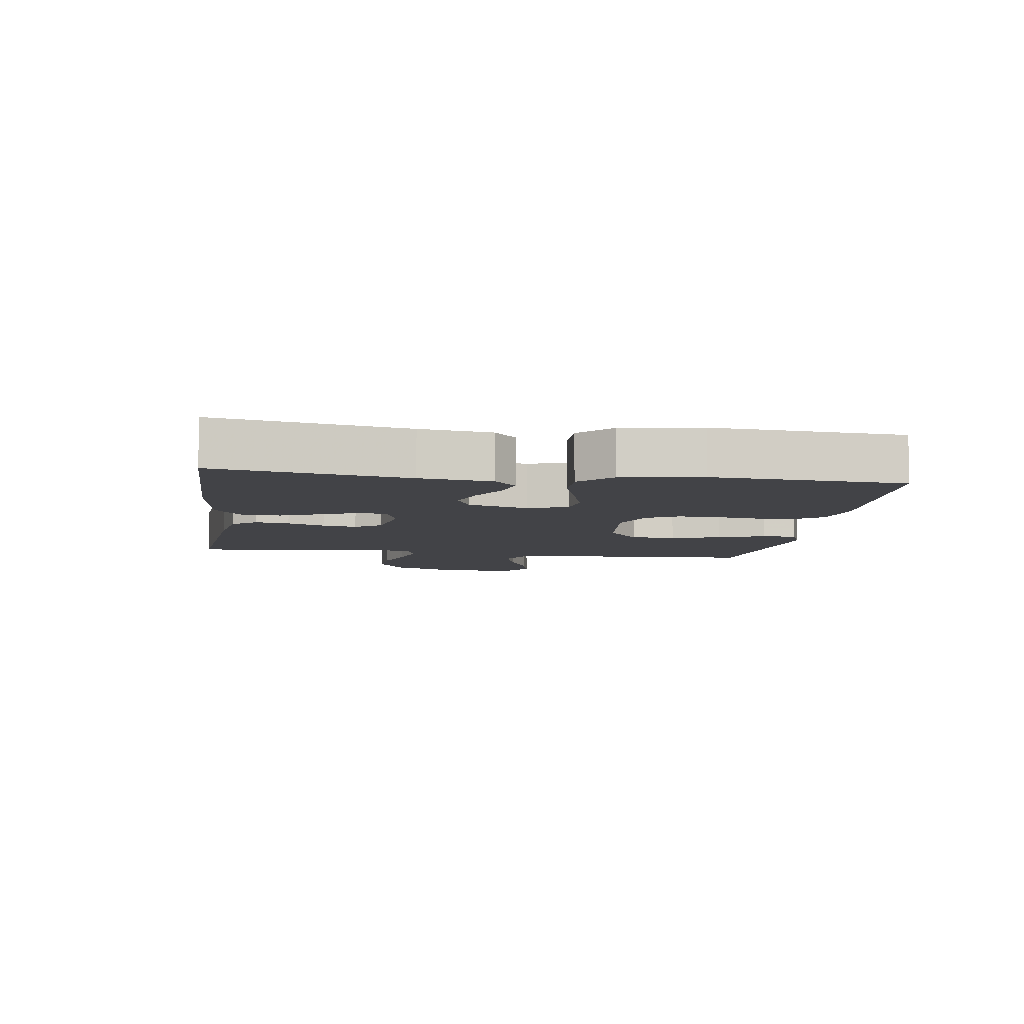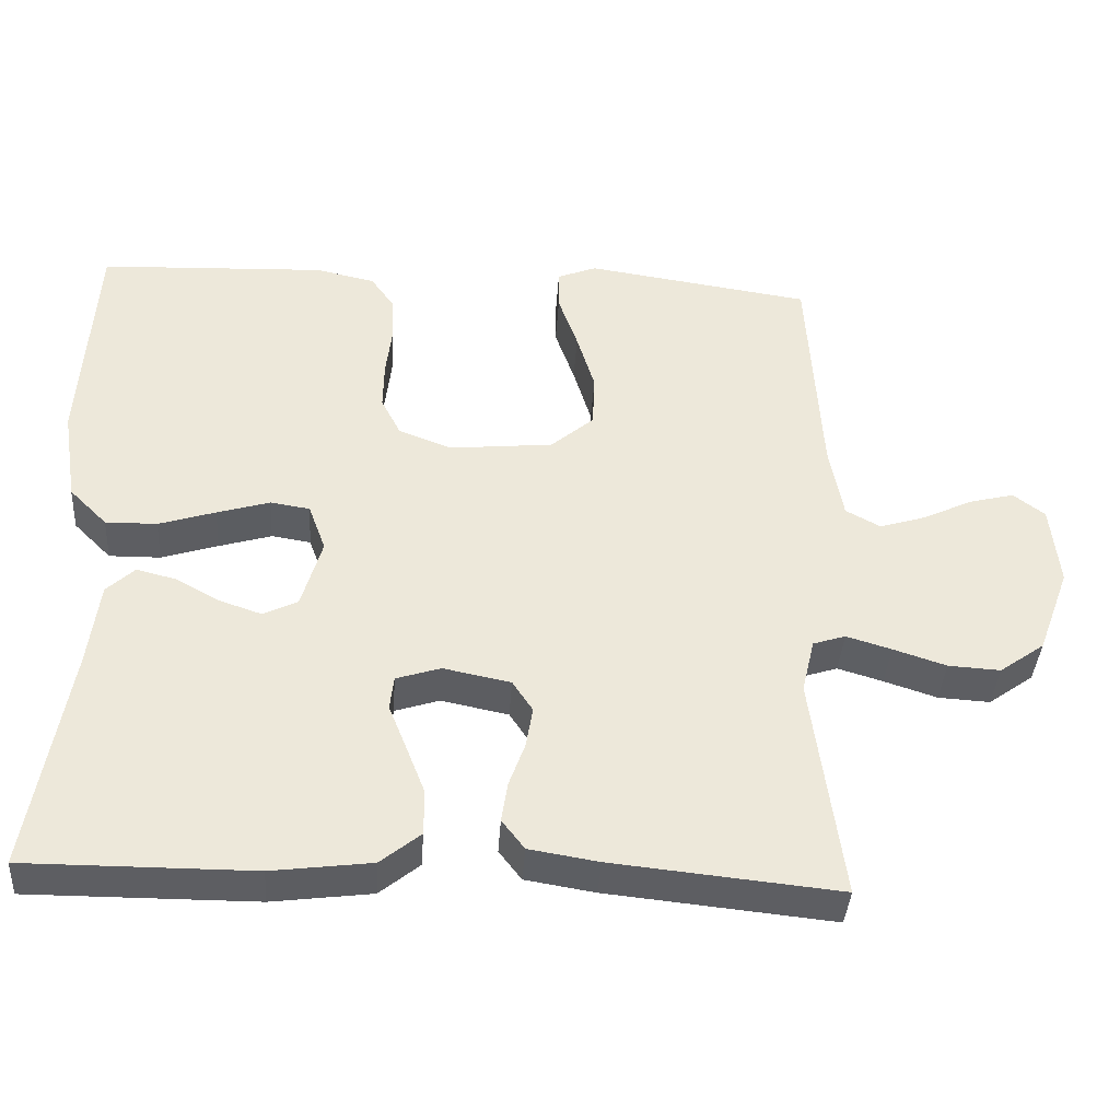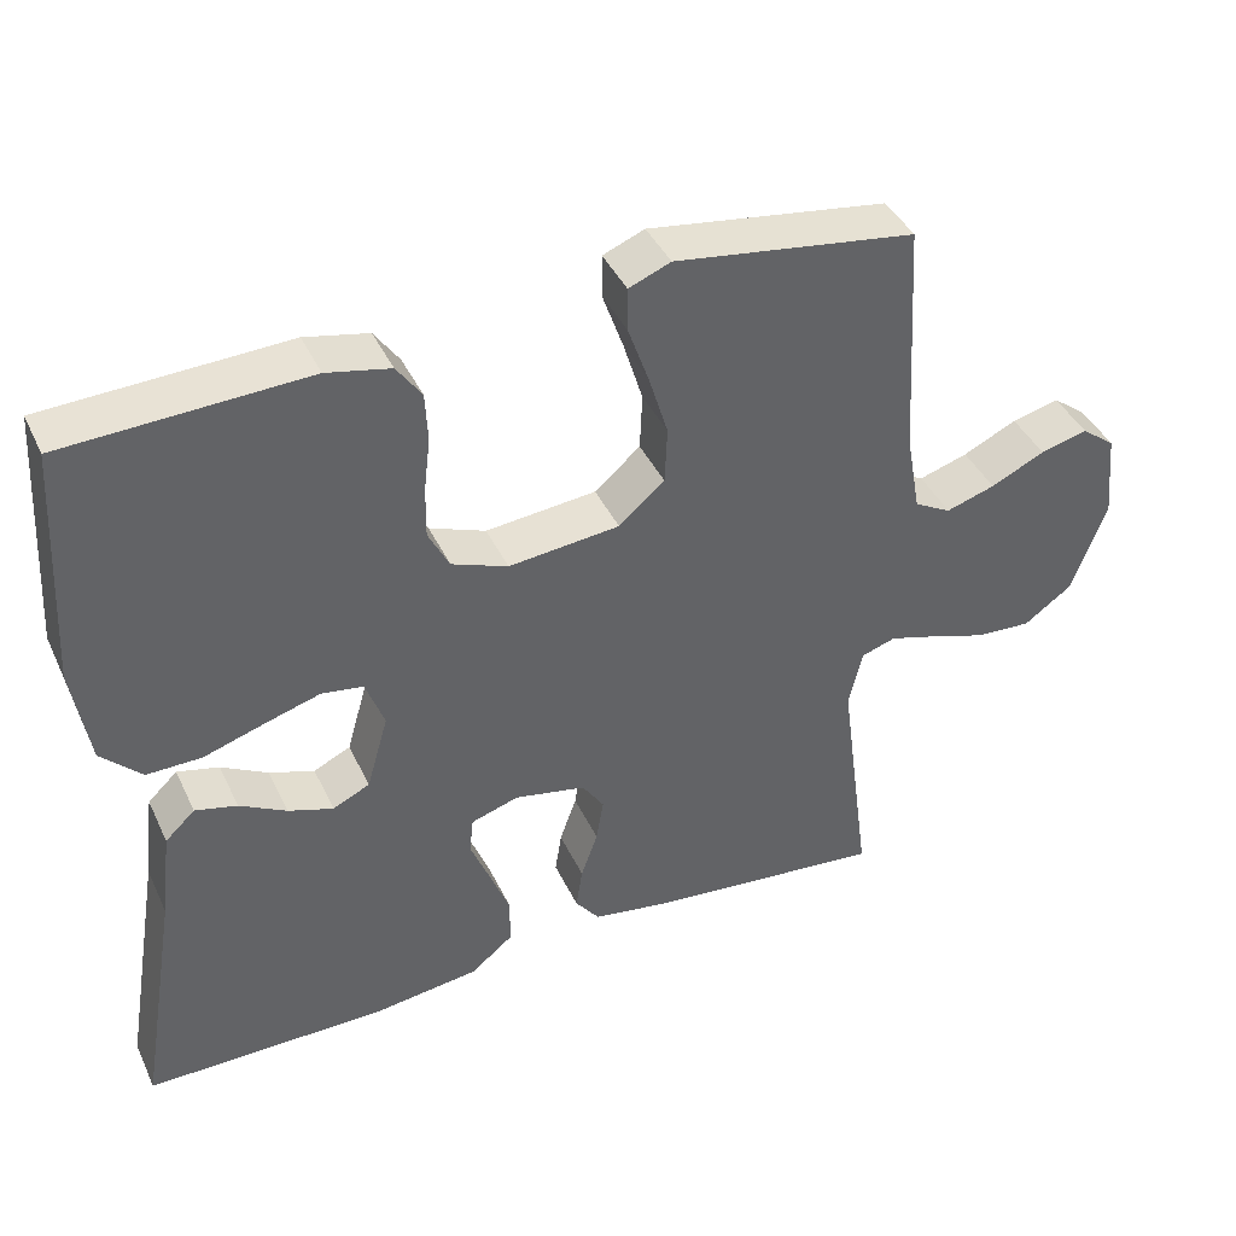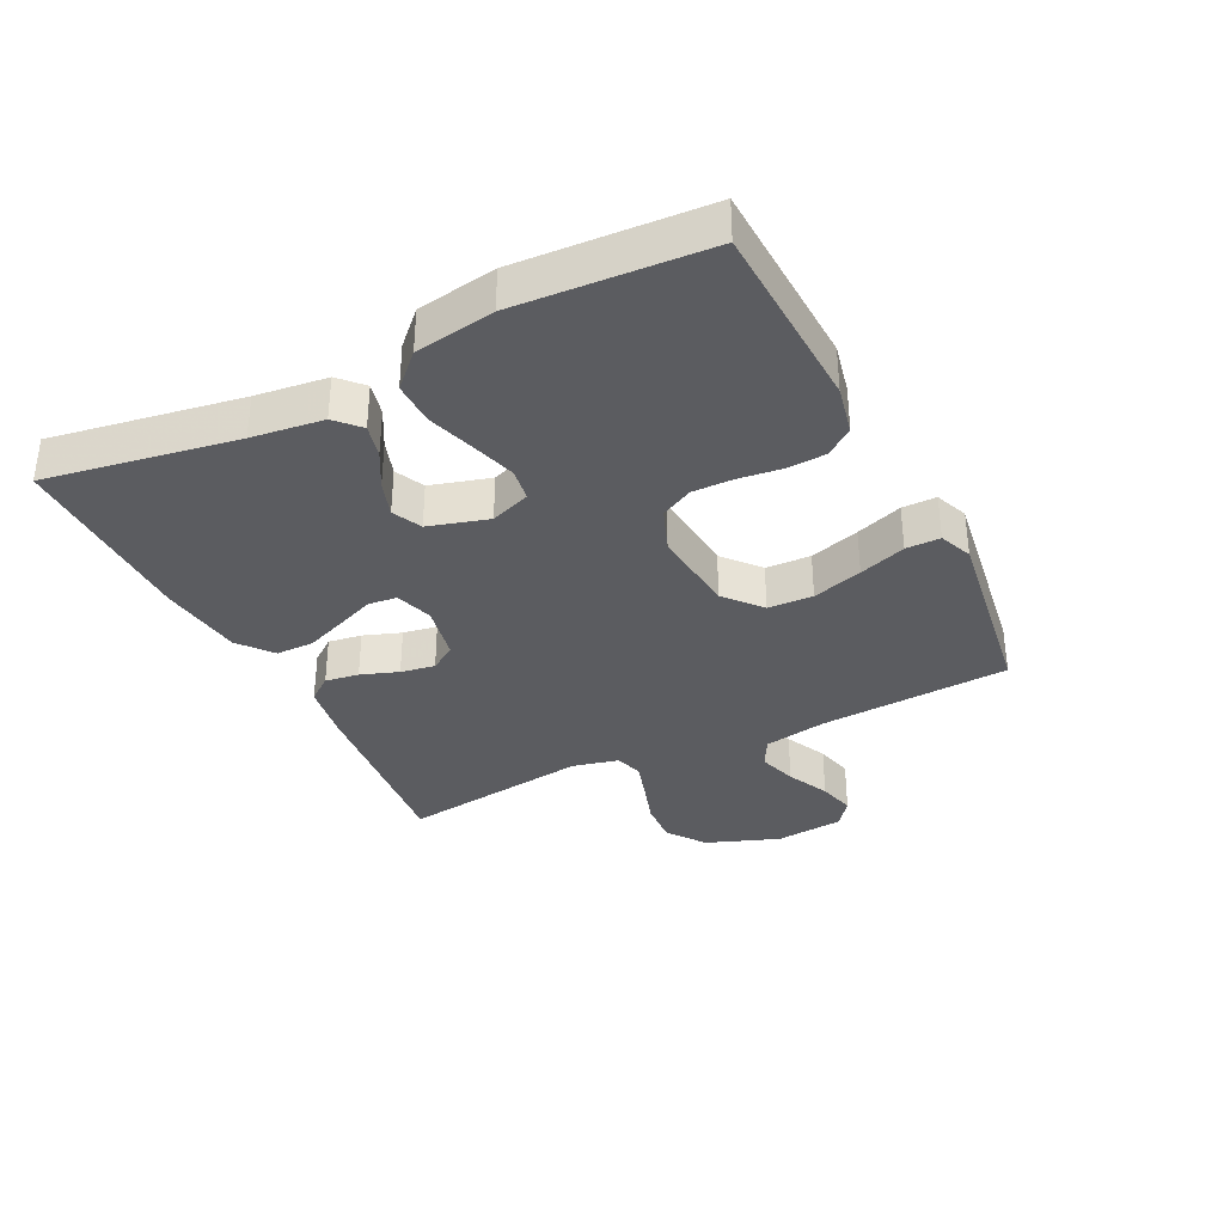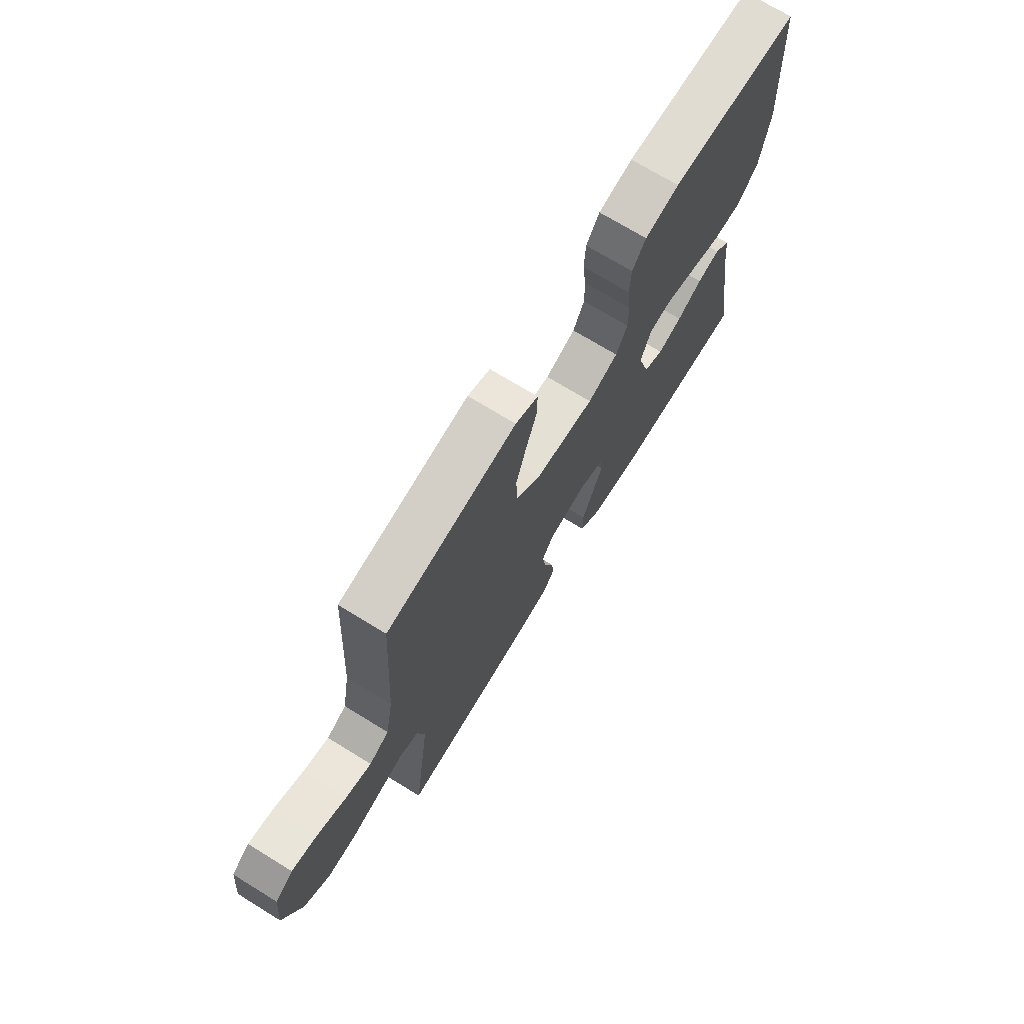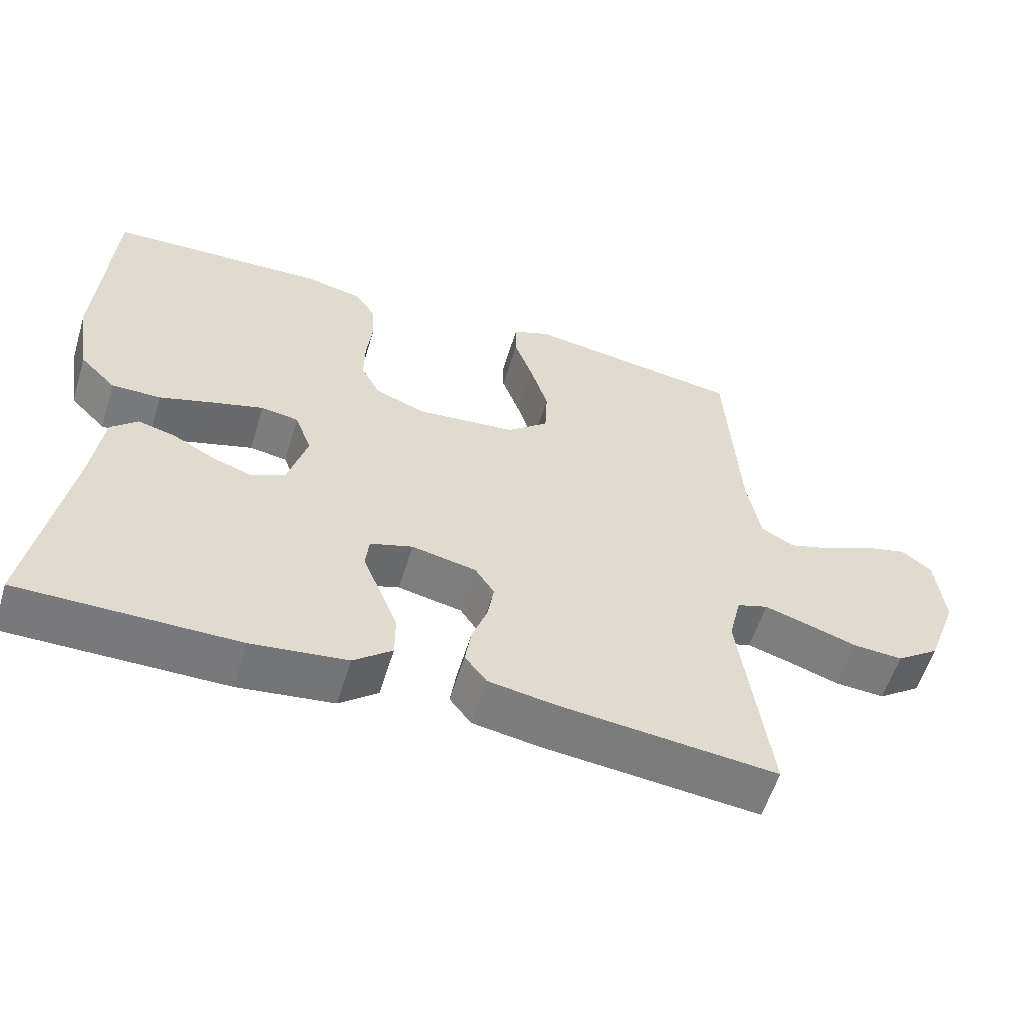
<metadata>
{"format":"obj","ext":"obj","renderer":"f3d","projection":"perspective","resolution":1024,"background":"white","views":[{"elev":-7.5,"azim":-98.2,"up":"+Y"},{"elev":-39.1,"azim":-3.8,"up":"+Z"},{"elev":41.2,"azim":-23.7,"up":"+Z"},{"elev":-34.7,"azim":-63.6,"up":"+Y"},{"elev":71.6,"azim":121.6,"up":"+Z"},{"elev":-57.9,"azim":-17.0,"up":"+Z"}]}
</metadata>
<code>
v -0.5 0.07 0.5
v -0.2 0.07 0.513
v -0.121 0.07 0.496
v -0.09 0.07 0.452
v -0.087 0.07 0.391
v -0.095 0.07 0.324
v -0.096 0.07 0.26
v -0.07 0.07 0.209
v 0 0.07 0.182
v 0.138 0.07 0.196
v 0.195 0.07 0.245
v 0.198 0.07 0.316
v 0.174 0.07 0.395
v 0.148 0.07 0.469
v 0.148 0.07 0.523
v 0.2 0.07 0.544
v 0.5 0.07 0.5
v 0.518 0.07 0.2
v 0.536 0.07 0.1
v 0.582 0.07 0.075
v 0.643 0.07 0.094
v 0.71 0.07 0.126
v 0.769 0.07 0.141
v 0.811 0.07 0.109
v 0.822 0.07 0
v 0.779 0.07 -0.116
v 0.719 0.07 -0.159
v 0.65 0.07 -0.155
v 0.58 0.07 -0.132
v 0.52 0.07 -0.114
v 0.477 0.07 -0.128
v 0.46 0.07 -0.2
v 0.5 0.07 -0.5
v 0.2 0.07 -0.47
v 0.108 0.07 -0.455
v 0.078 0.07 -0.416
v 0.086 0.07 -0.363
v 0.107 0.07 -0.304
v 0.116 0.07 -0.25
v 0.089 0.07 -0.209
v 0 0.07 -0.191
v -0.059 0.07 -0.21
v -0.064 0.07 -0.255
v -0.04 0.07 -0.315
v -0.015 0.07 -0.379
v -0.015 0.07 -0.439
v -0.068 0.07 -0.482
v -0.2 0.07 -0.499
v -0.5 0.07 -0.5
v -0.45 0.07 -0.2
v -0.436 0.07 -0.087
v -0.399 0.07 -0.052
v -0.347 0.07 -0.065
v -0.289 0.07 -0.097
v -0.233 0.07 -0.116
v -0.187 0.07 -0.094
v -0.16 0.07 0
v -0.183 0.07 0.063
v -0.235 0.07 0.071
v -0.305 0.07 0.05
v -0.38 0.07 0.026
v -0.448 0.07 0.025
v -0.498 0.07 0.075
v -0.518 0.07 0.2
v -0.5 0 0.5
v -0.2 0 0.513
v -0.121 0 0.496
v -0.09 0 0.452
v -0.087 0 0.391
v -0.095 0 0.324
v -0.096 0 0.26
v -0.07 0 0.209
v 0 0 0.182
v 0.138 0 0.196
v 0.195 0 0.245
v 0.198 0 0.316
v 0.174 0 0.395
v 0.148 0 0.469
v 0.148 0 0.523
v 0.2 0 0.544
v 0.5 0 0.5
v 0.518 0 0.2
v 0.536 0 0.1
v 0.582 0 0.075
v 0.643 0 0.094
v 0.71 0 0.126
v 0.769 0 0.141
v 0.811 0 0.109
v 0.822 0 0
v 0.779 0 -0.116
v 0.719 0 -0.159
v 0.65 0 -0.155
v 0.58 0 -0.132
v 0.52 0 -0.114
v 0.477 0 -0.128
v 0.46 0 -0.2
v 0.5 0 -0.5
v 0.2 0 -0.47
v 0.108 0 -0.455
v 0.078 0 -0.416
v 0.086 0 -0.363
v 0.107 0 -0.304
v 0.116 0 -0.25
v 0.089 0 -0.209
v 0 0 -0.191
v -0.059 0 -0.21
v -0.064 0 -0.255
v -0.04 0 -0.315
v -0.015 0 -0.379
v -0.015 0 -0.439
v -0.068 0 -0.482
v -0.2 0 -0.499
v -0.5 0 -0.5
v -0.45 0 -0.2
v -0.436 0 -0.087
v -0.399 0 -0.052
v -0.347 0 -0.065
v -0.289 0 -0.097
v -0.233 0 -0.116
v -0.187 0 -0.094
v -0.16 0 0
v -0.183 0 0.063
v -0.235 0 0.071
v -0.305 0 0.05
v -0.38 0 0.026
v -0.448 0 0.025
v -0.498 0 0.075
v -0.518 0 0.2
f 60 61 62 63
f 59 60 63 64
f 58 59 64 1
f 51 52 53 54
f 50 51 54 55
f 49 50 55
f 48 49 55 56
f 43 44 45 46
f 43 46 47 48
f 35 36 37 38
f 35 38 39
f 32 33 34 35
f 31 32 35 39
f 26 27 28 29
f 26 29 30
f 25 26 30
f 24 25 30 31
f 21 22 23 24
f 20 21 24 31
f 15 16 17 18
f 13 14 15 18
f 12 13 18 19
f 11 12 19
f 10 11 19 20
f 3 4 5 6
f 3 6 7
f 58 1 2 3
f 57 58 3 7
f 42 43 48 56
f 41 42 56 57
f 40 41 57 7
f 9 10 20 31
f 8 9 31 39
f 7 8 39 40
f 127 126 125 124
f 128 127 124 123
f 65 128 123 122
f 118 117 116 115
f 119 118 115 114
f 119 114 113
f 120 119 113 112
f 110 109 108 107
f 112 111 110 107
f 102 101 100 99
f 103 102 99
f 99 98 97 96
f 103 99 96 95
f 93 92 91 90
f 94 93 90
f 94 90 89
f 95 94 89 88
f 88 87 86 85
f 95 88 85 84
f 82 81 80 79
f 82 79 78 77
f 83 82 77 76
f 83 76 75
f 84 83 75 74
f 70 69 68 67
f 71 70 67
f 67 66 65 122
f 71 67 122 121
f 120 112 107 106
f 121 120 106 105
f 71 121 105 104
f 95 84 74 73
f 103 95 73 72
f 104 103 72 71
f 1 65 66 2
f 2 66 67 3
f 3 67 68 4
f 4 68 69 5
f 5 69 70 6
f 6 70 71 7
f 7 71 72 8
f 8 72 73 9
f 9 73 74 10
f 10 74 75 11
f 11 75 76 12
f 12 76 77 13
f 13 77 78 14
f 14 78 79 15
f 15 79 80 16
f 16 80 81 17
f 17 81 82 18
f 18 82 83 19
f 19 83 84 20
f 20 84 85 21
f 21 85 86 22
f 22 86 87 23
f 23 87 88 24
f 24 88 89 25
f 25 89 90 26
f 26 90 91 27
f 27 91 92 28
f 28 92 93 29
f 29 93 94 30
f 30 94 95 31
f 31 95 96 32
f 32 96 97 33
f 33 97 98 34
f 34 98 99 35
f 35 99 100 36
f 36 100 101 37
f 37 101 102 38
f 38 102 103 39
f 39 103 104 40
f 40 104 105 41
f 41 105 106 42
f 42 106 107 43
f 43 107 108 44
f 44 108 109 45
f 45 109 110 46
f 46 110 111 47
f 47 111 112 48
f 48 112 113 49
f 49 113 114 50
f 50 114 115 51
f 51 115 116 52
f 52 116 117 53
f 53 117 118 54
f 54 118 119 55
f 55 119 120 56
f 56 120 121 57
f 57 121 122 58
f 58 122 123 59
f 59 123 124 60
f 60 124 125 61
f 61 125 126 62
f 62 126 127 63
f 63 127 128 64
f 64 128 65 1

</code>
